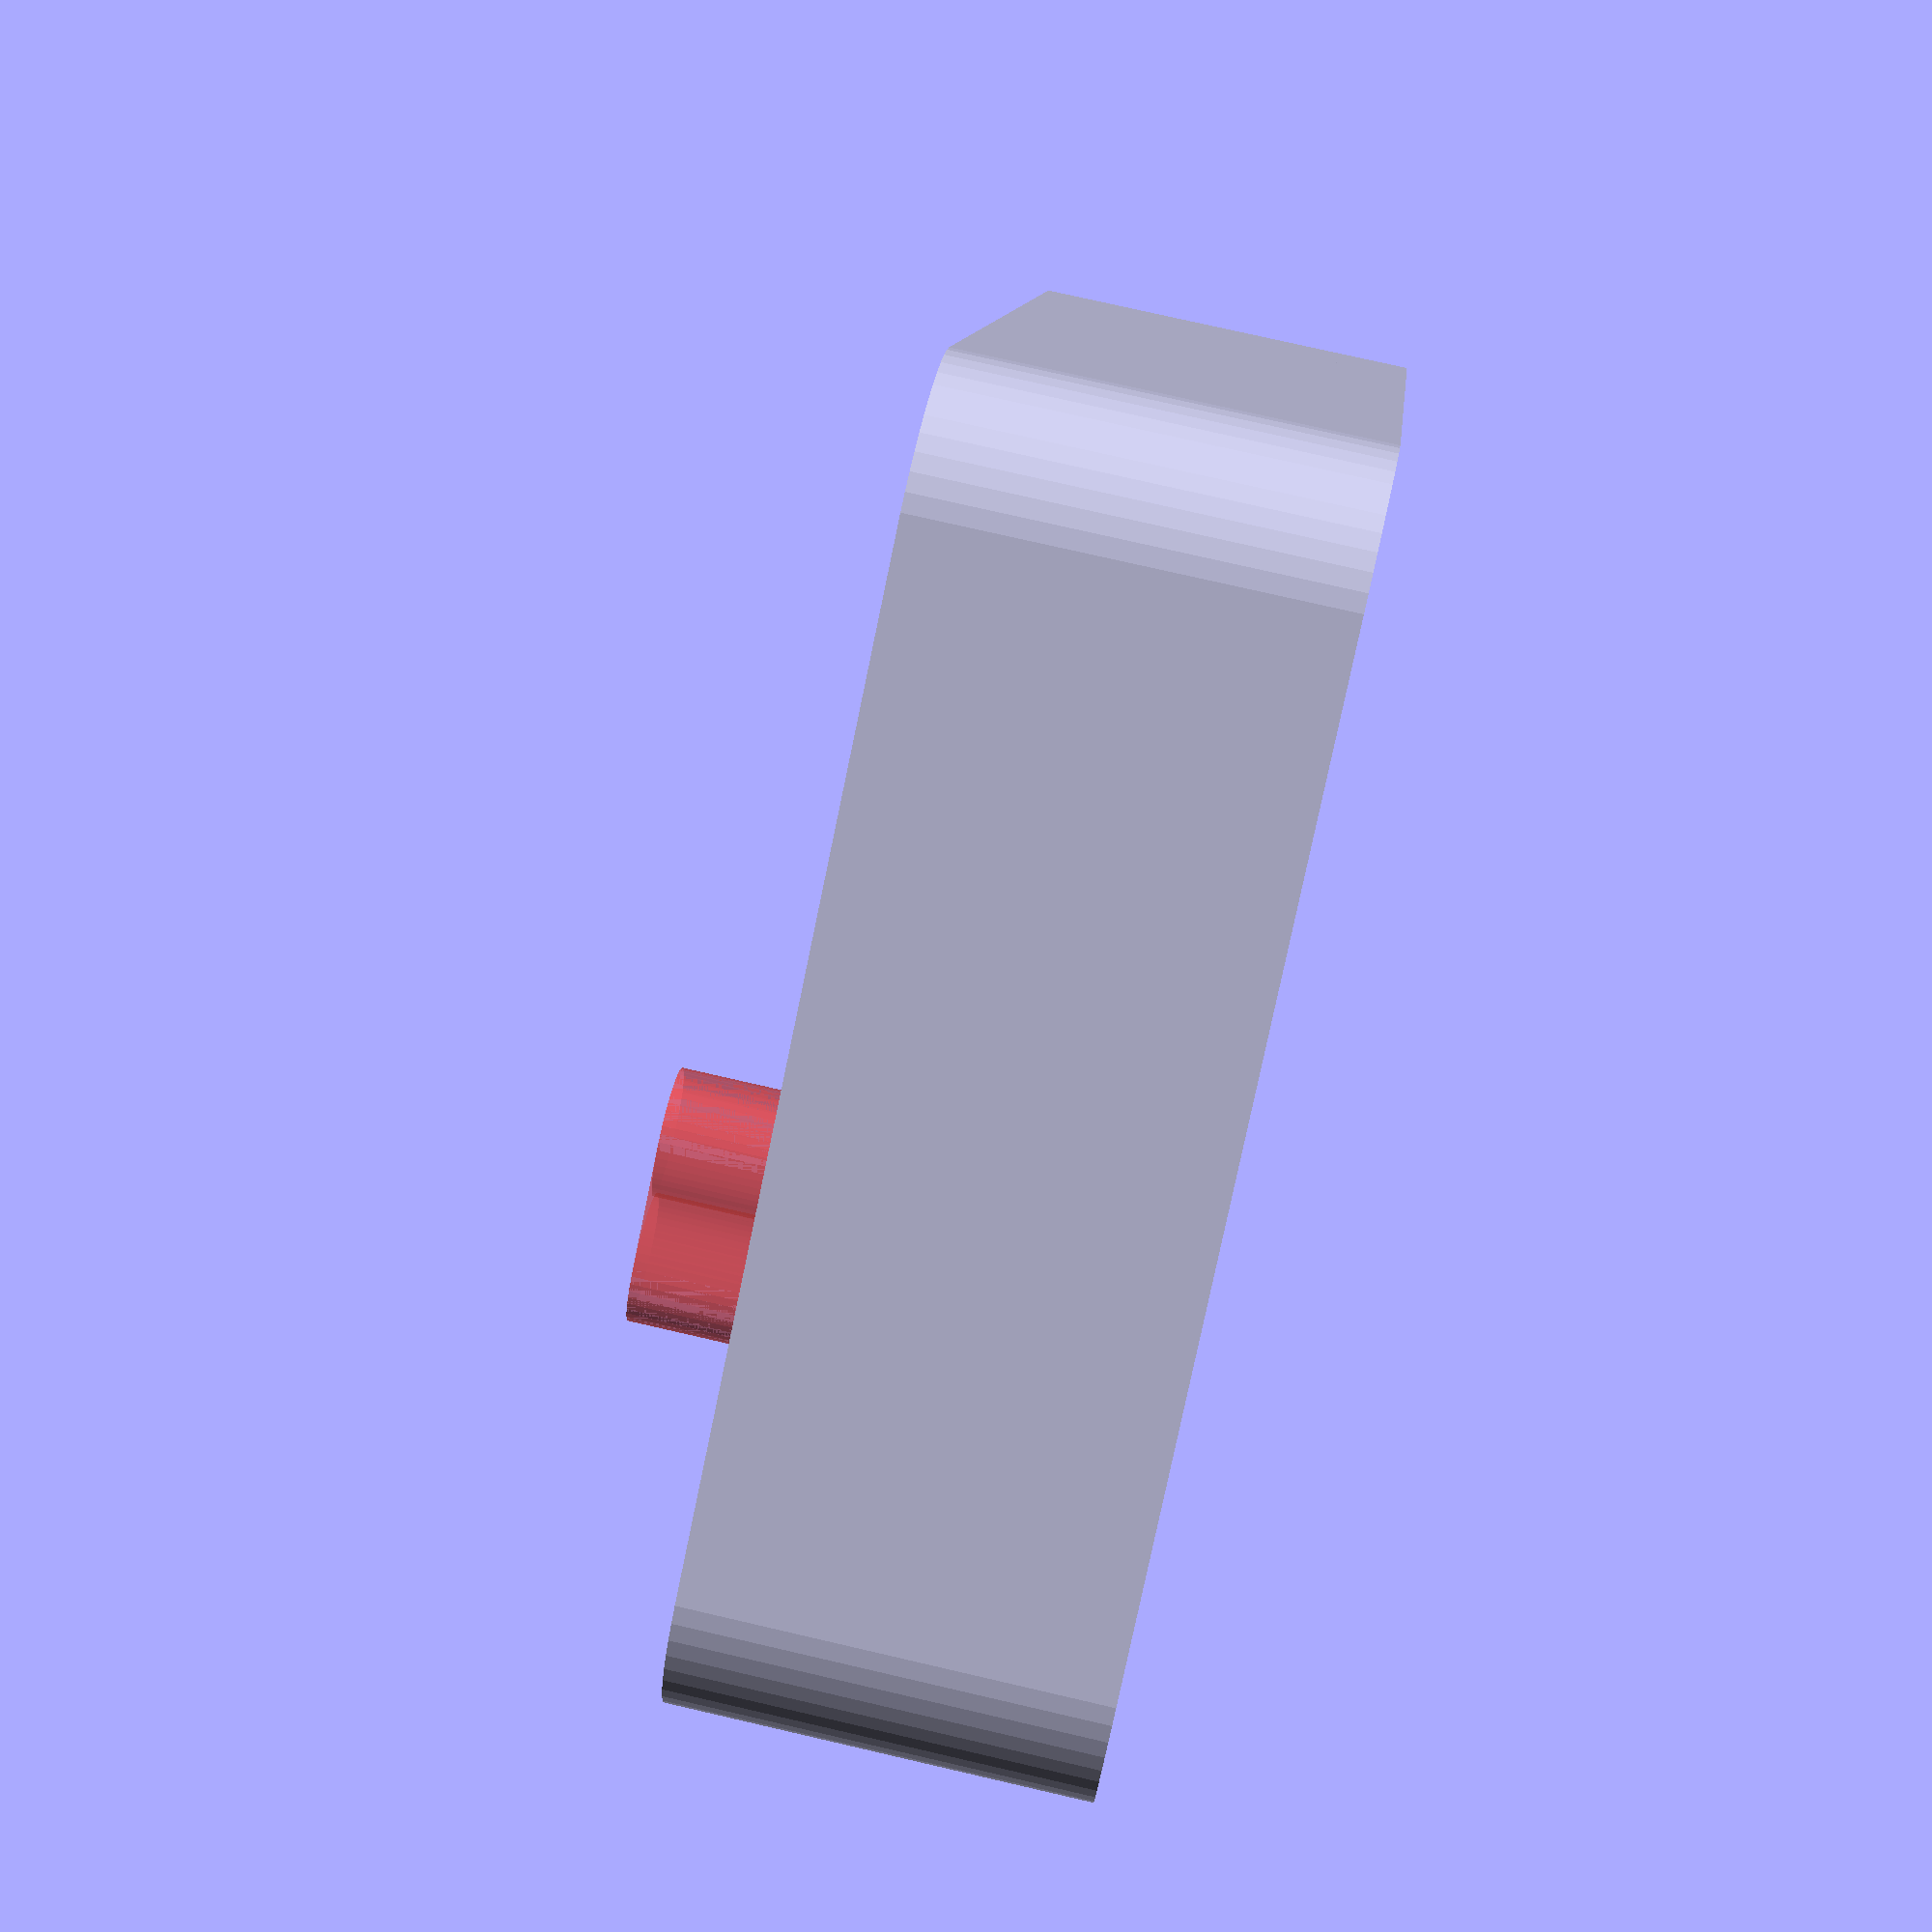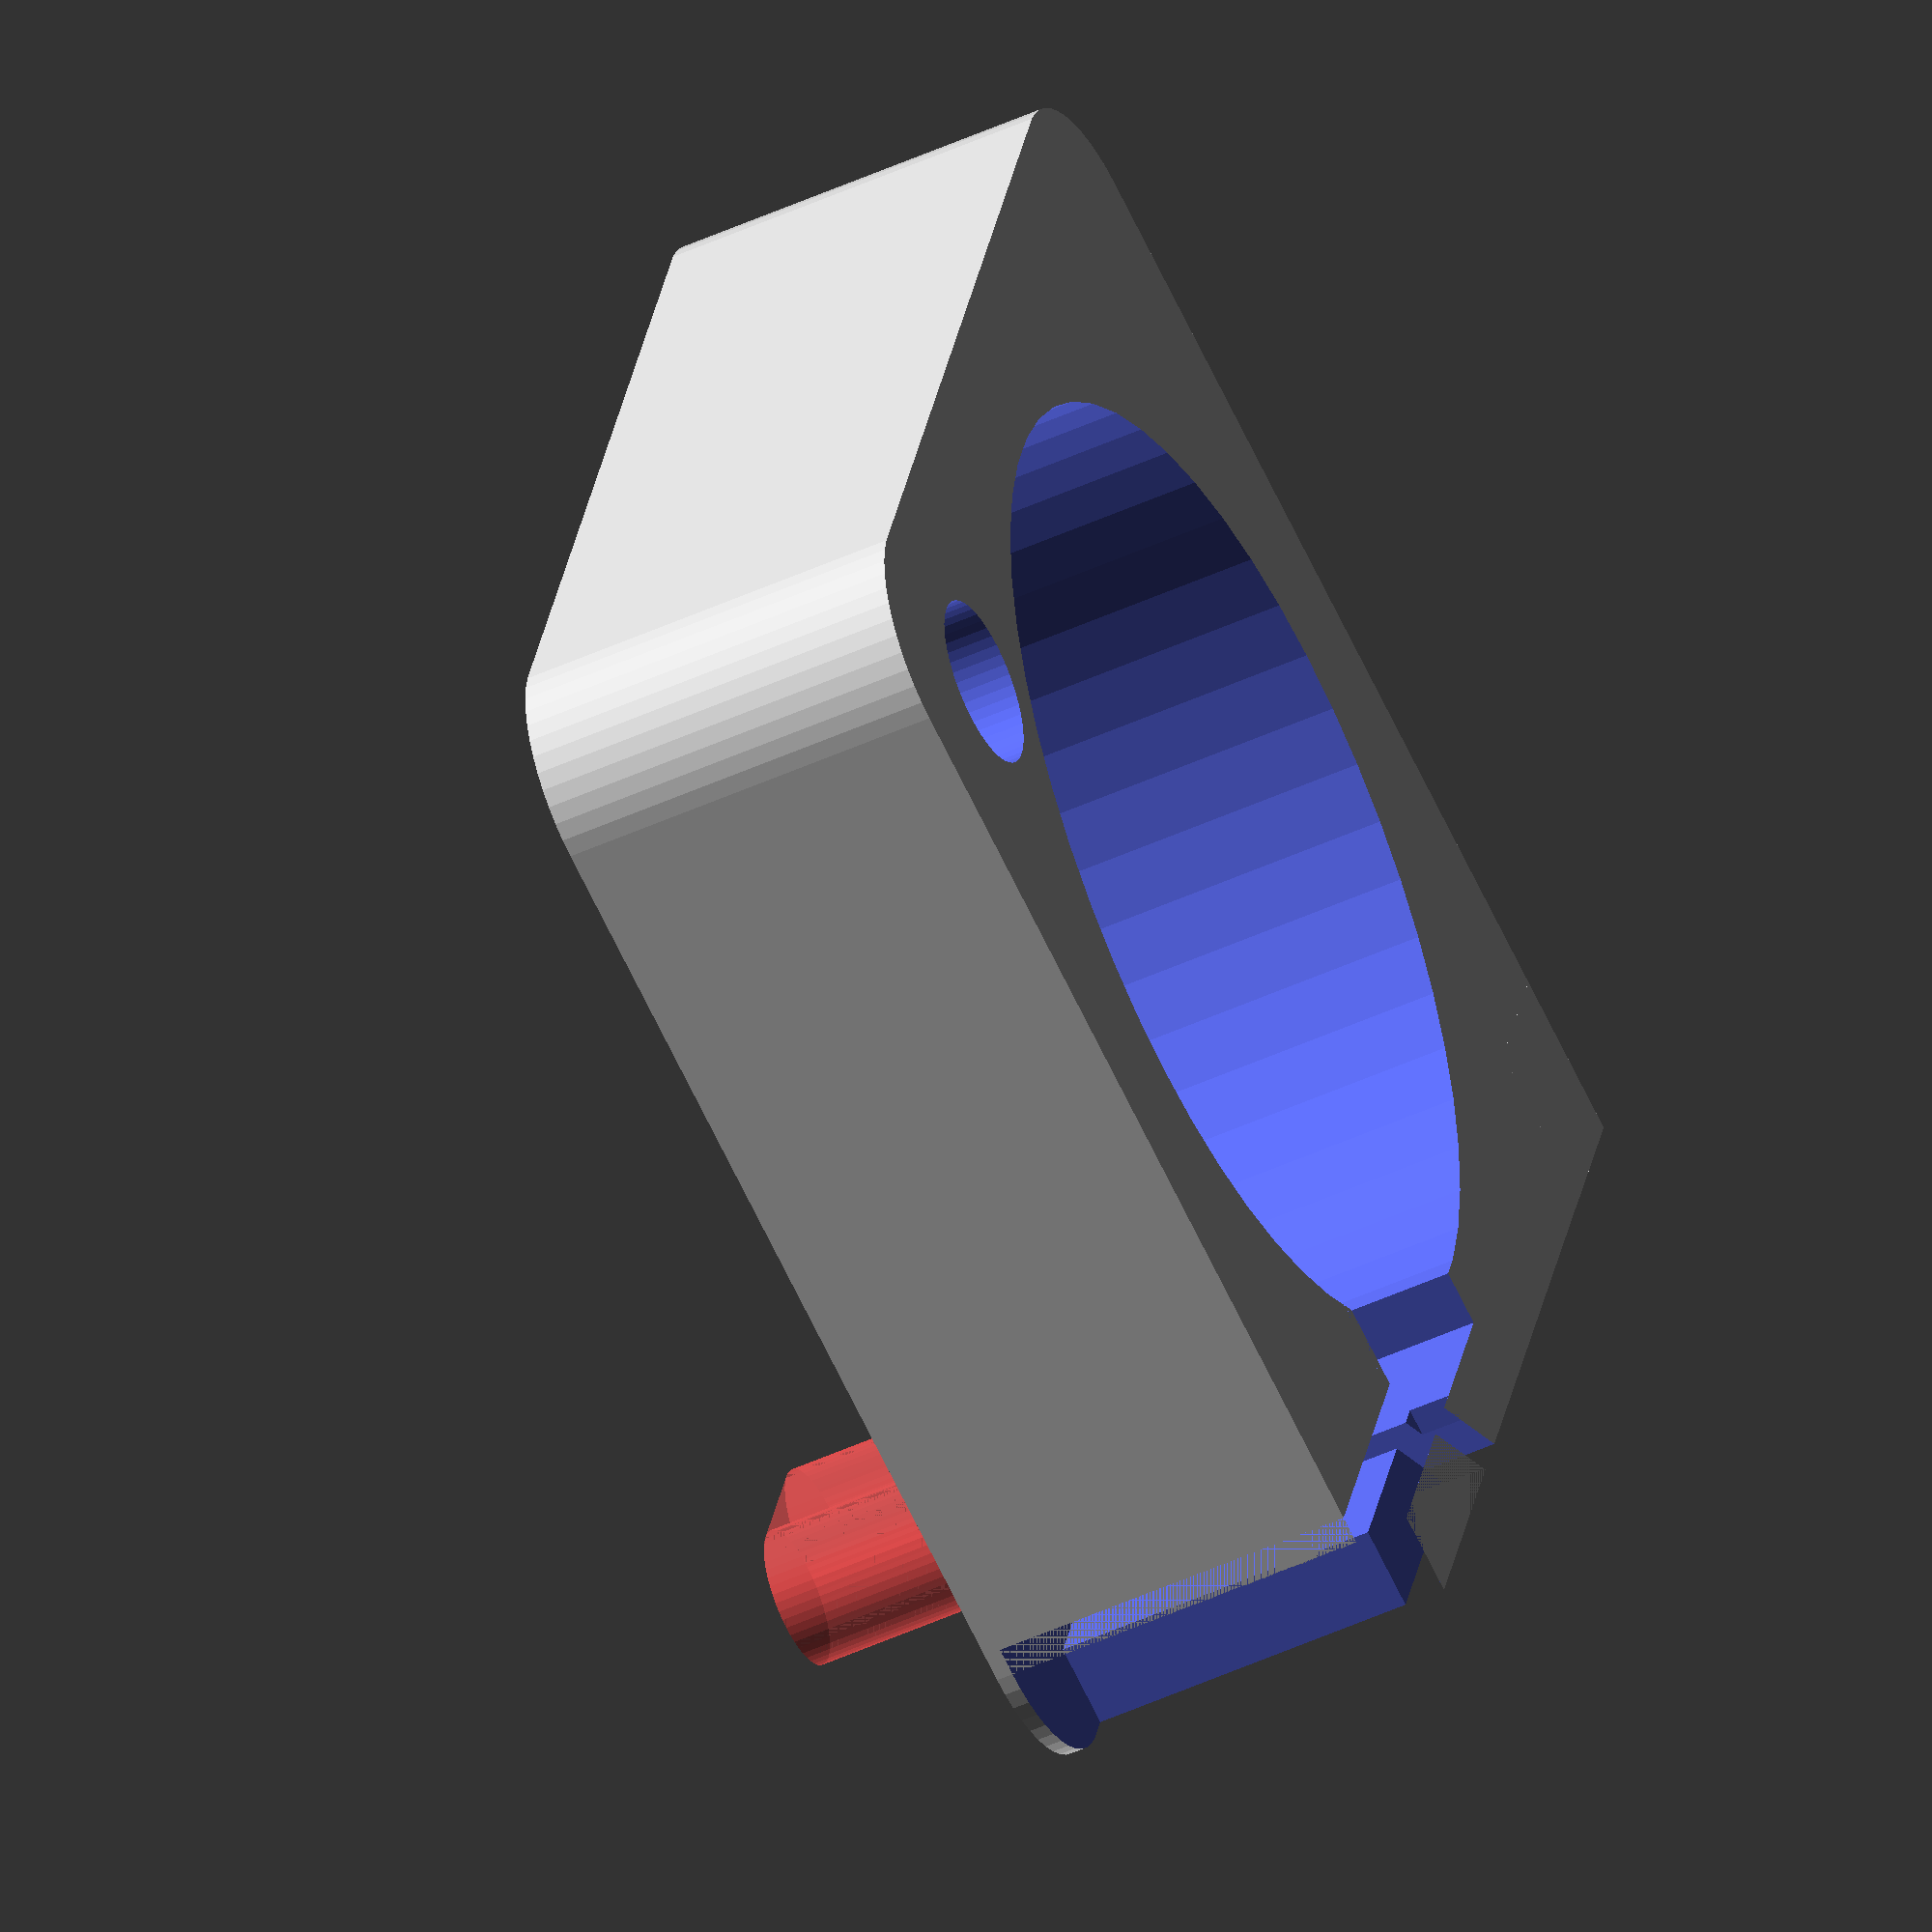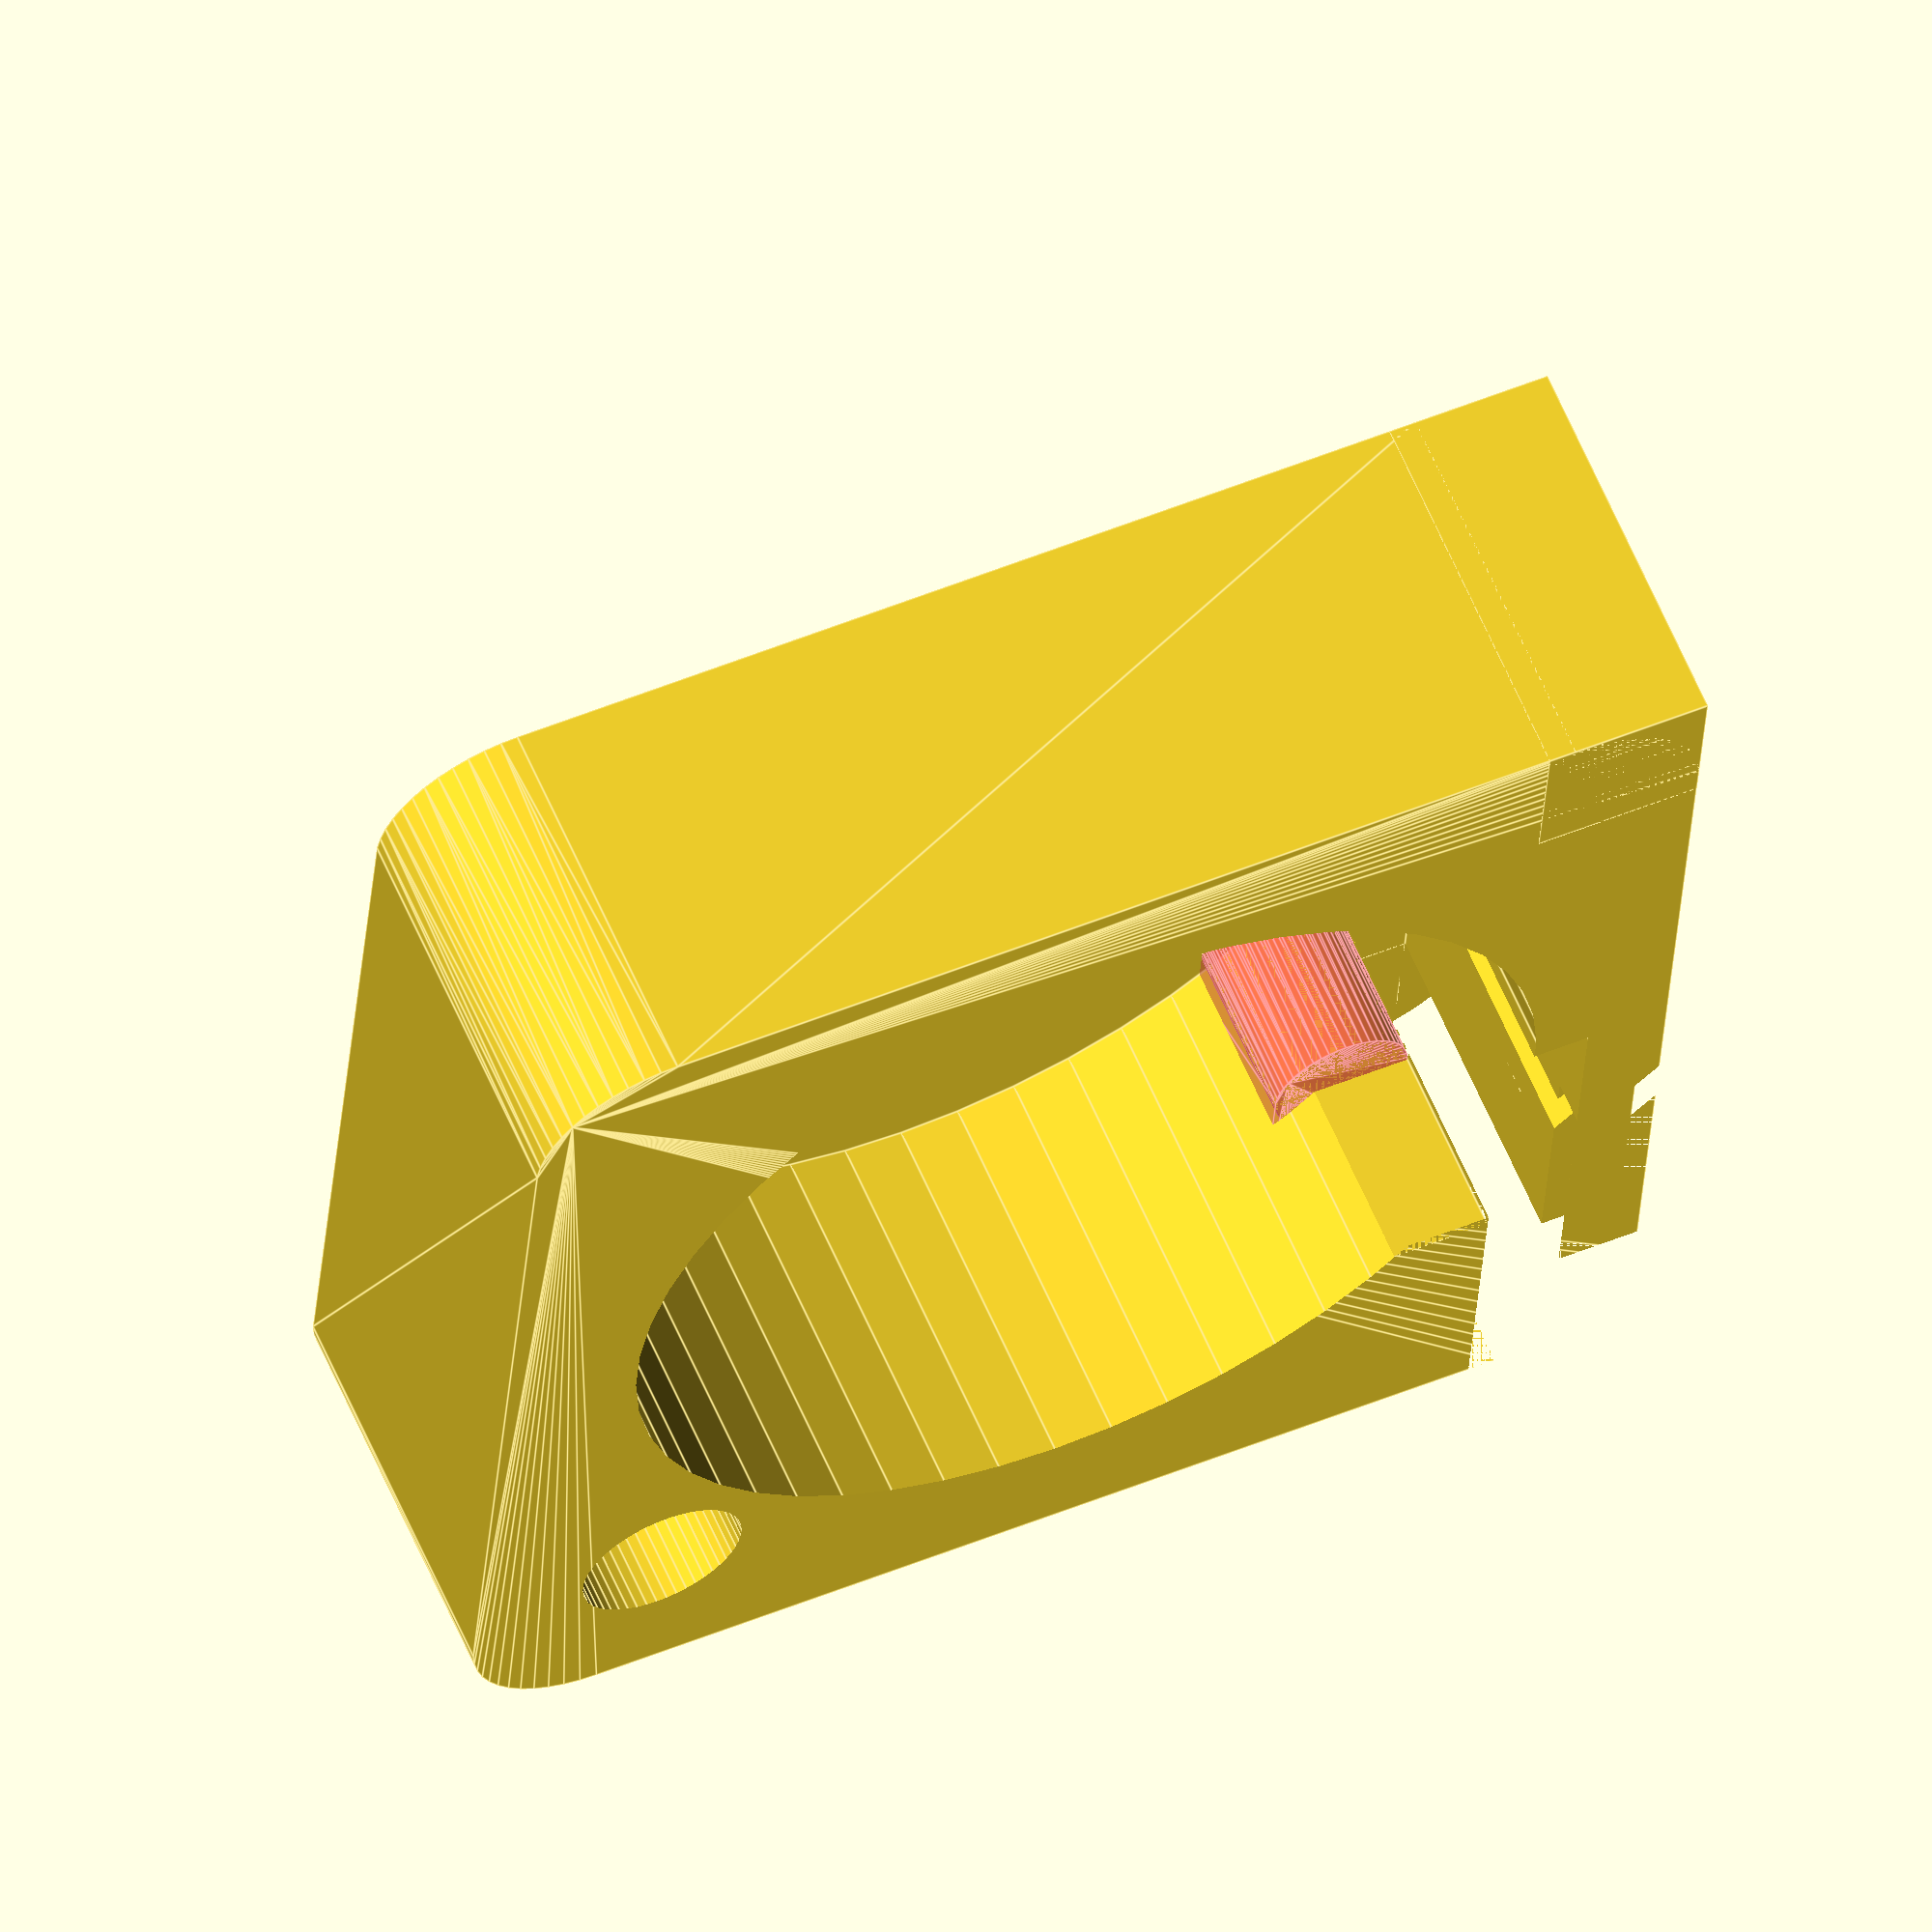
<openscad>
$fn = 50;


union() {
	difference() {
		union() {
			hull() {
				translate(v = [-17.0000000000, 17.0000000000, 0]) {
					cylinder(h = 14, r = 5);
				}
				translate(v = [17.0000000000, 17.0000000000, 0]) {
					cylinder(h = 14, r = 5);
				}
				translate(v = [-17.0000000000, -17.0000000000, 0]) {
					cylinder(h = 14, r = 5);
				}
				translate(v = [17.0000000000, -17.0000000000, 0]) {
					cylinder(h = 14, r = 5);
				}
			}
			translate(v = [-22.0000000000, 16.0000000000, 0]) {
				cube(size = [6, 6, 14]);
			}
		}
		union() {
			translate(v = [-22.5000000000, -15.0000000000, -250.0000000000]) {
				rotate(a = [0, 0, 0]) {
					difference() {
						union() {
							hull() {
								translate(v = [7.5000000000, 0, 0]) {
									cylinder(h = 250, r = 3.0000000000, r1 = 3.0000000000, r2 = 3.0000000000);
								}
								translate(v = [-7.5000000000, 0, 0]) {
									cylinder(h = 250, r = 3.0000000000, r1 = 3.0000000000, r2 = 3.0000000000);
								}
							}
						}
						union();
					}
				}
			}
			translate(v = [-22.5000000000, 15.0000000000, -250.0000000000]) {
				rotate(a = [0, 0, 0]) {
					difference() {
						union() {
							hull() {
								translate(v = [7.5000000000, 0, 0]) {
									cylinder(h = 250, r = 3.0000000000, r1 = 3.0000000000, r2 = 3.0000000000);
								}
								translate(v = [-7.5000000000, 0, 0]) {
									cylinder(h = 250, r = 3.0000000000, r1 = 3.0000000000, r2 = 3.0000000000);
								}
							}
						}
						union();
					}
				}
			}
			translate(v = [-21.5000000000, 21.0000000000, 0.5000000000]) {
				cube(size = [25, 1, 13.0000000000]);
			}
			translate(v = [15.0000000000, -15.0000000000, 0]) {
				cylinder(h = 100, r = 3.0000000000);
			}
			translate(v = [0.0000000000, 11.0000000000, 0.6000000000]) {
				cube(size = [11, 8, 16.4000000000]);
			}
			translate(v = [0, 0, 0.6000000000]) {
				cylinder(h = 16.4000000000, r = 17.0000000000);
			}
			translate(v = [0, 0, -7.0000000000]) {
				cylinder(h = 14, r = 6.5000000000);
			}
			translate(v = [0.0000000000, 16.0000000000, 0.6000000000]) {
				cube(size = [22.0000000000, 3, 16.4000000000]);
			}
			translate(v = [16.0000000000, 16.0000000000, 0.6000000000]) {
				cube(size = [6, 6, 16.4000000000]);
			}
			translate(v = [6.0000000000, 16.0000000000, 12.5000000000]) {
				cube(size = [16, 6, 1.5000000000]);
			}
			translate(v = [3.2500000000, 22.7500000000, 0.6000000000]) {
				rotate(a = [0, 0, -45]) {
					cube(size = [7.5000000000, 1.5000000000, 16.4000000000]);
				}
			}
			translate(v = [2.5000000000, 11.0000000000, 0.6000000000]) {
				cube(size = [9.0000000000, 5, 13.4000000000]);
			}
		}
	}
	union() {
		translate(v = [14, 13.5000000000, -7.0000000000]) {
			rotate(a = [0, 0, 0]) {
				difference() {
					union() {
						#hull() {
							#translate(v = [2.5000000000, 0, 0]) {
								cylinder(h = 14, r = 2.5000000000, r1 = 2.5000000000, r2 = 2.5000000000);
							}
							#translate(v = [-2.5000000000, 0, 0]) {
								cylinder(h = 14, r = 2.5000000000, r1 = 2.5000000000, r2 = 2.5000000000);
							}
						}
					}
					union();
				}
			}
		}
	}
}
</openscad>
<views>
elev=283.7 azim=155.3 roll=283.0 proj=p view=solid
elev=48.2 azim=108.5 roll=297.3 proj=o view=solid
elev=117.1 azim=274.0 roll=203.4 proj=o view=edges
</views>
